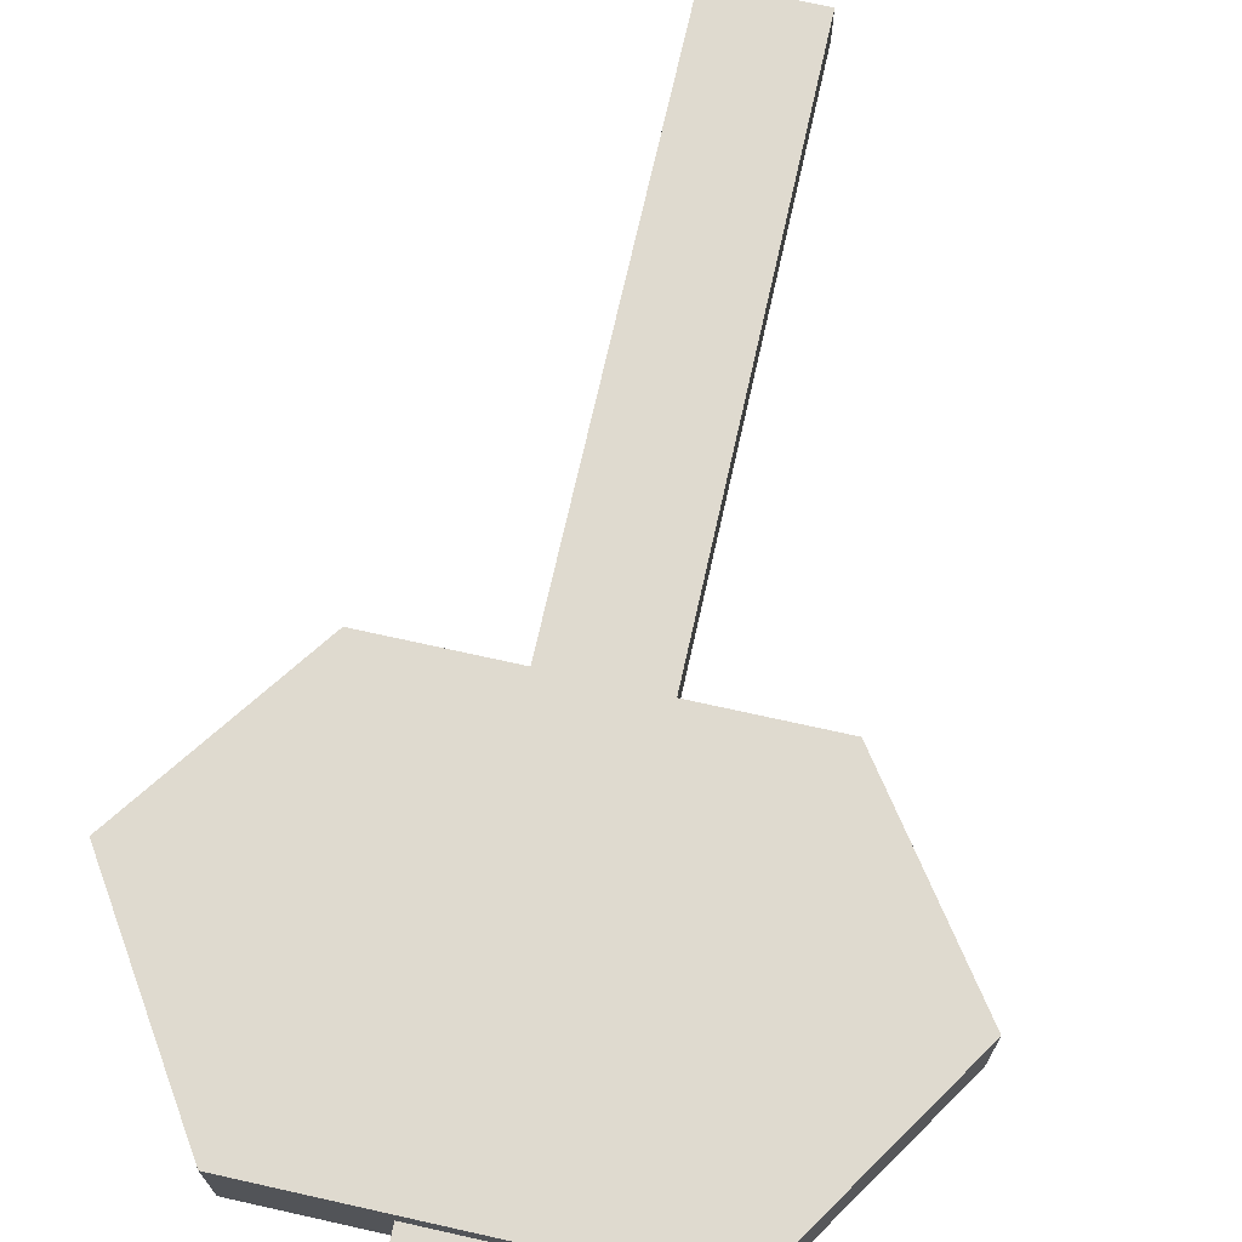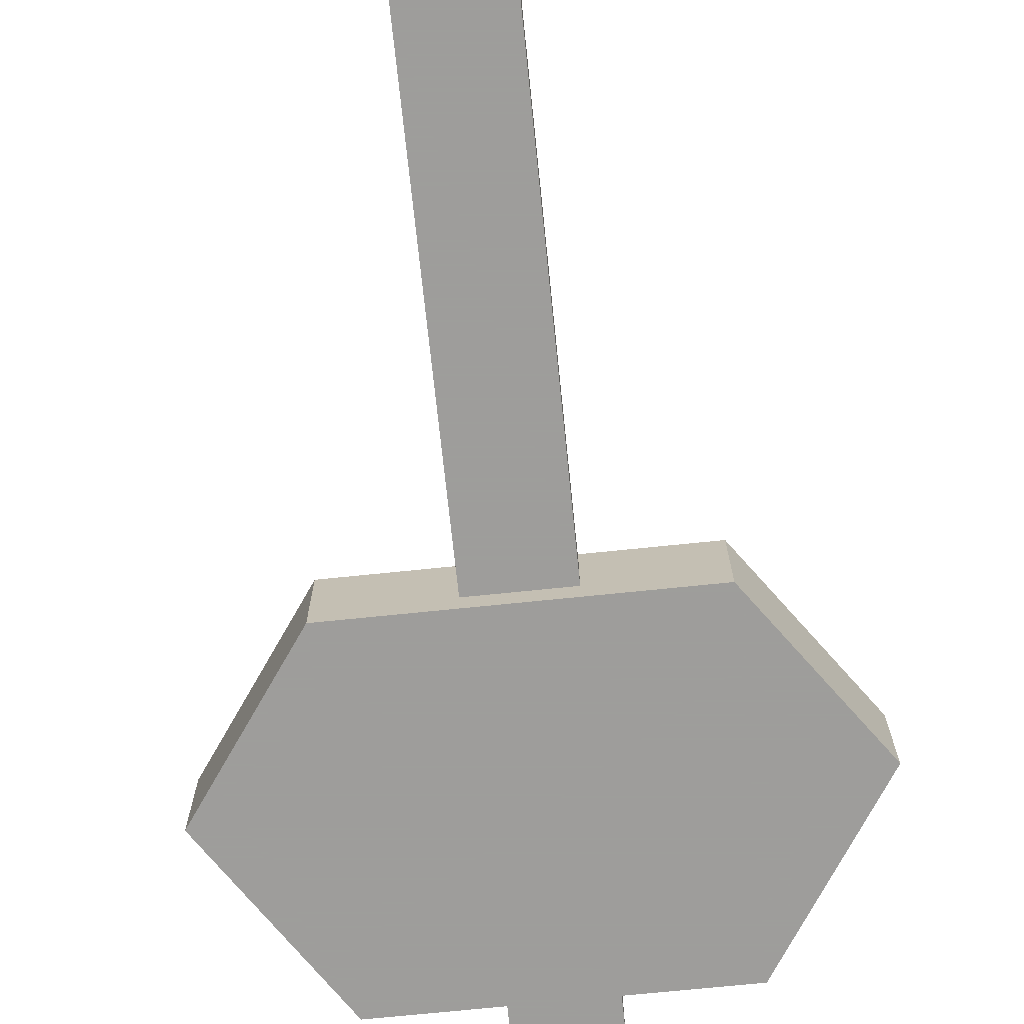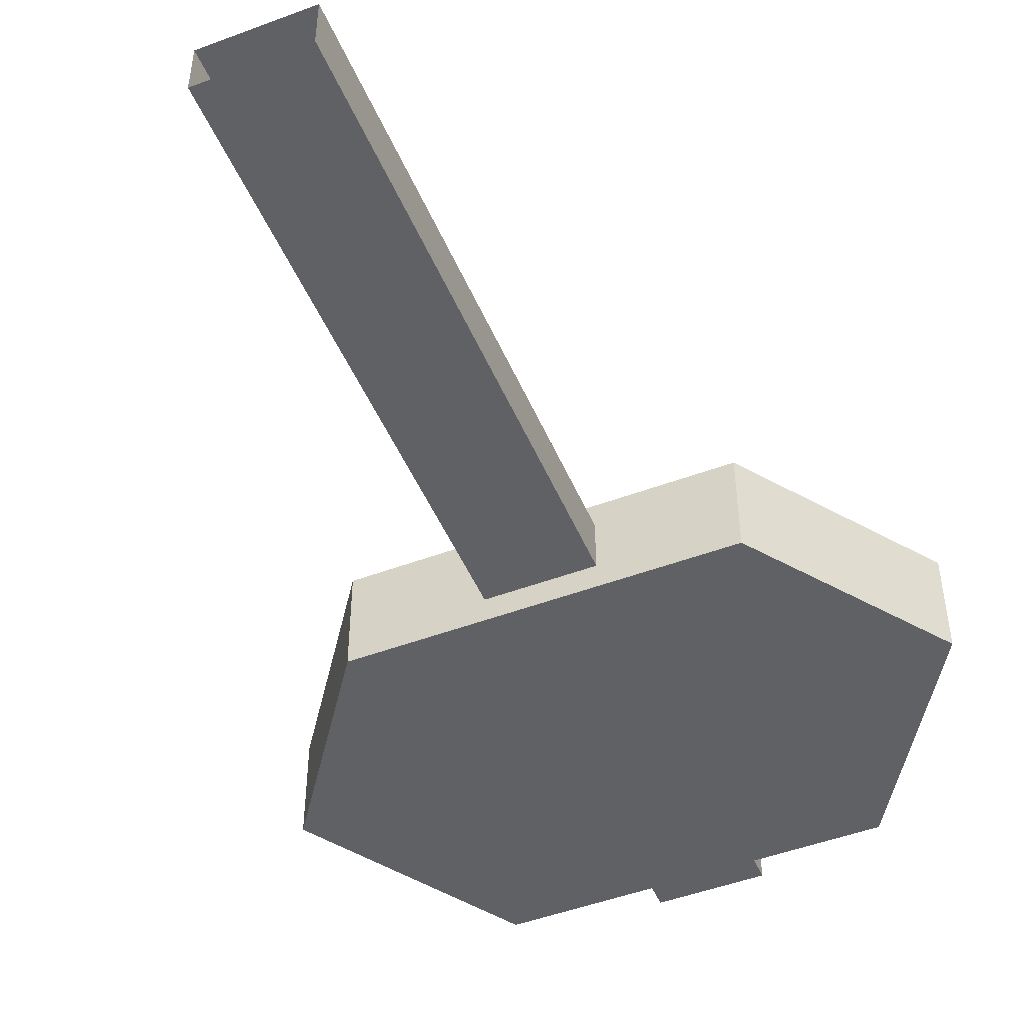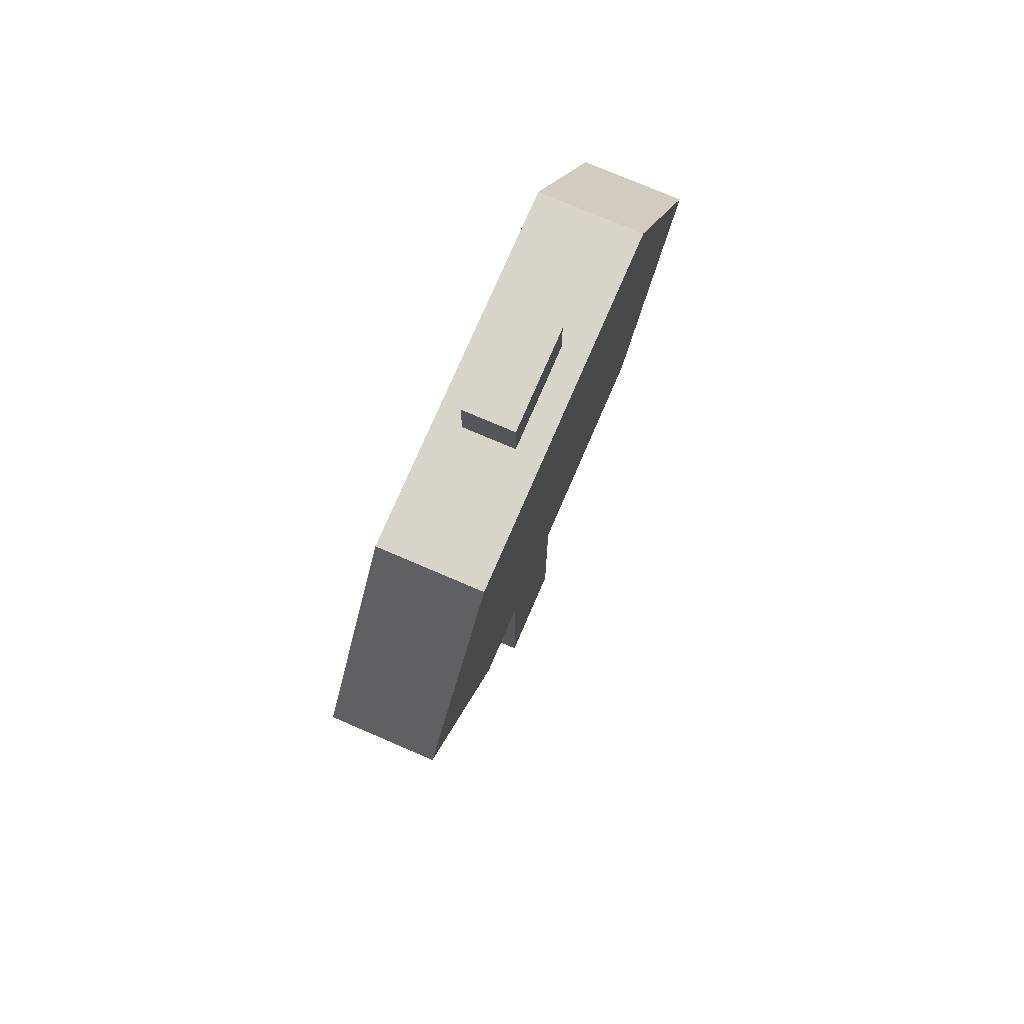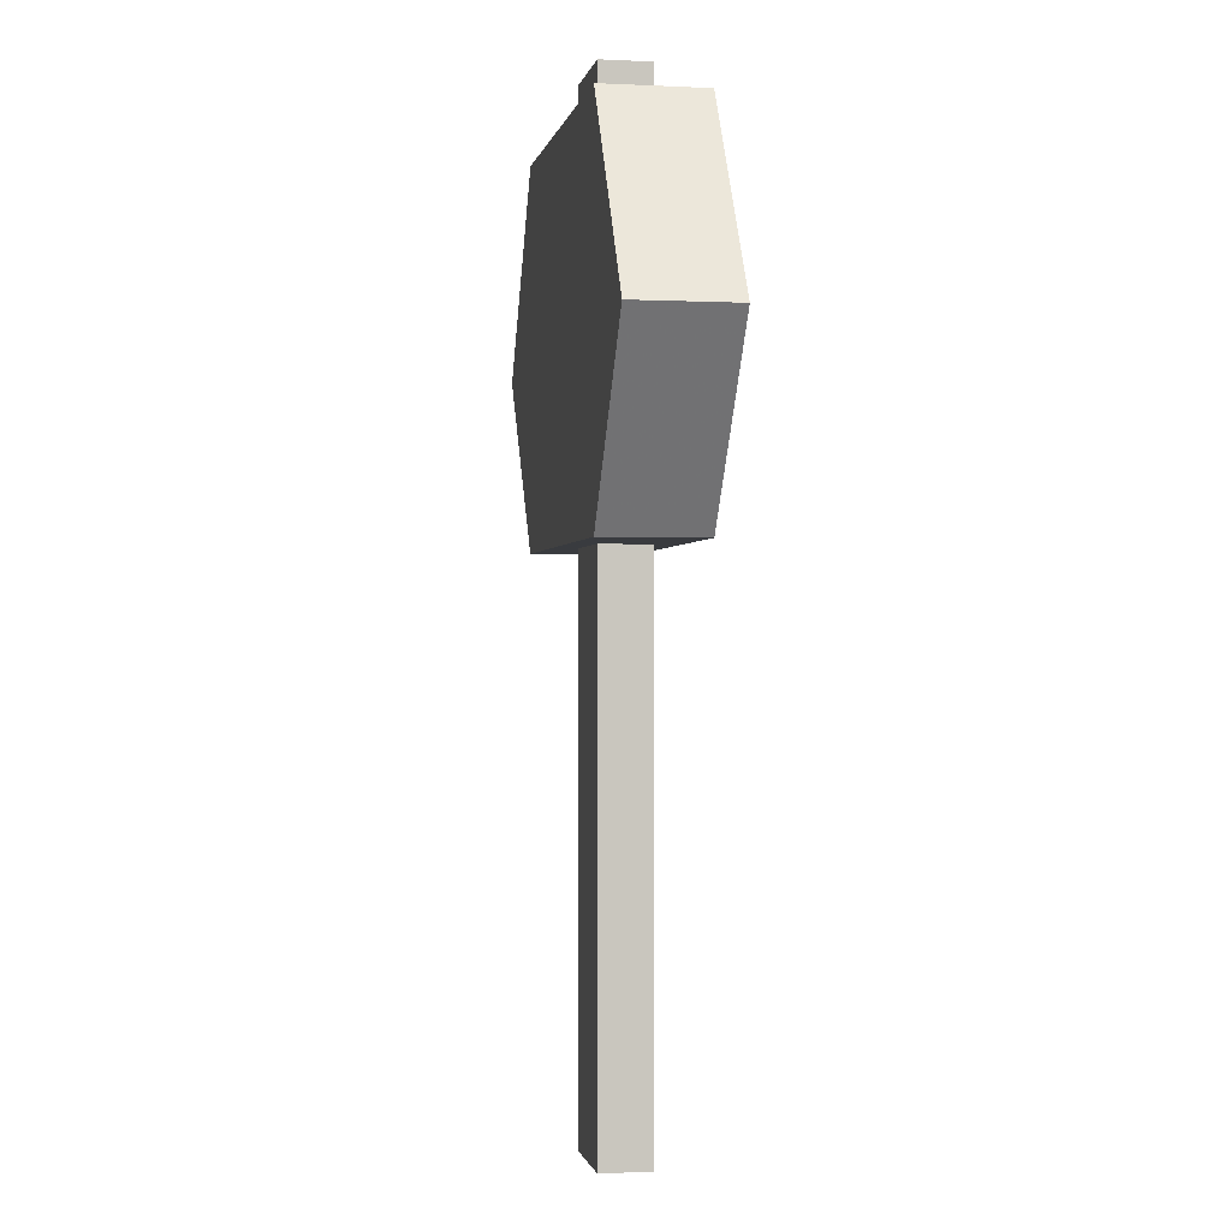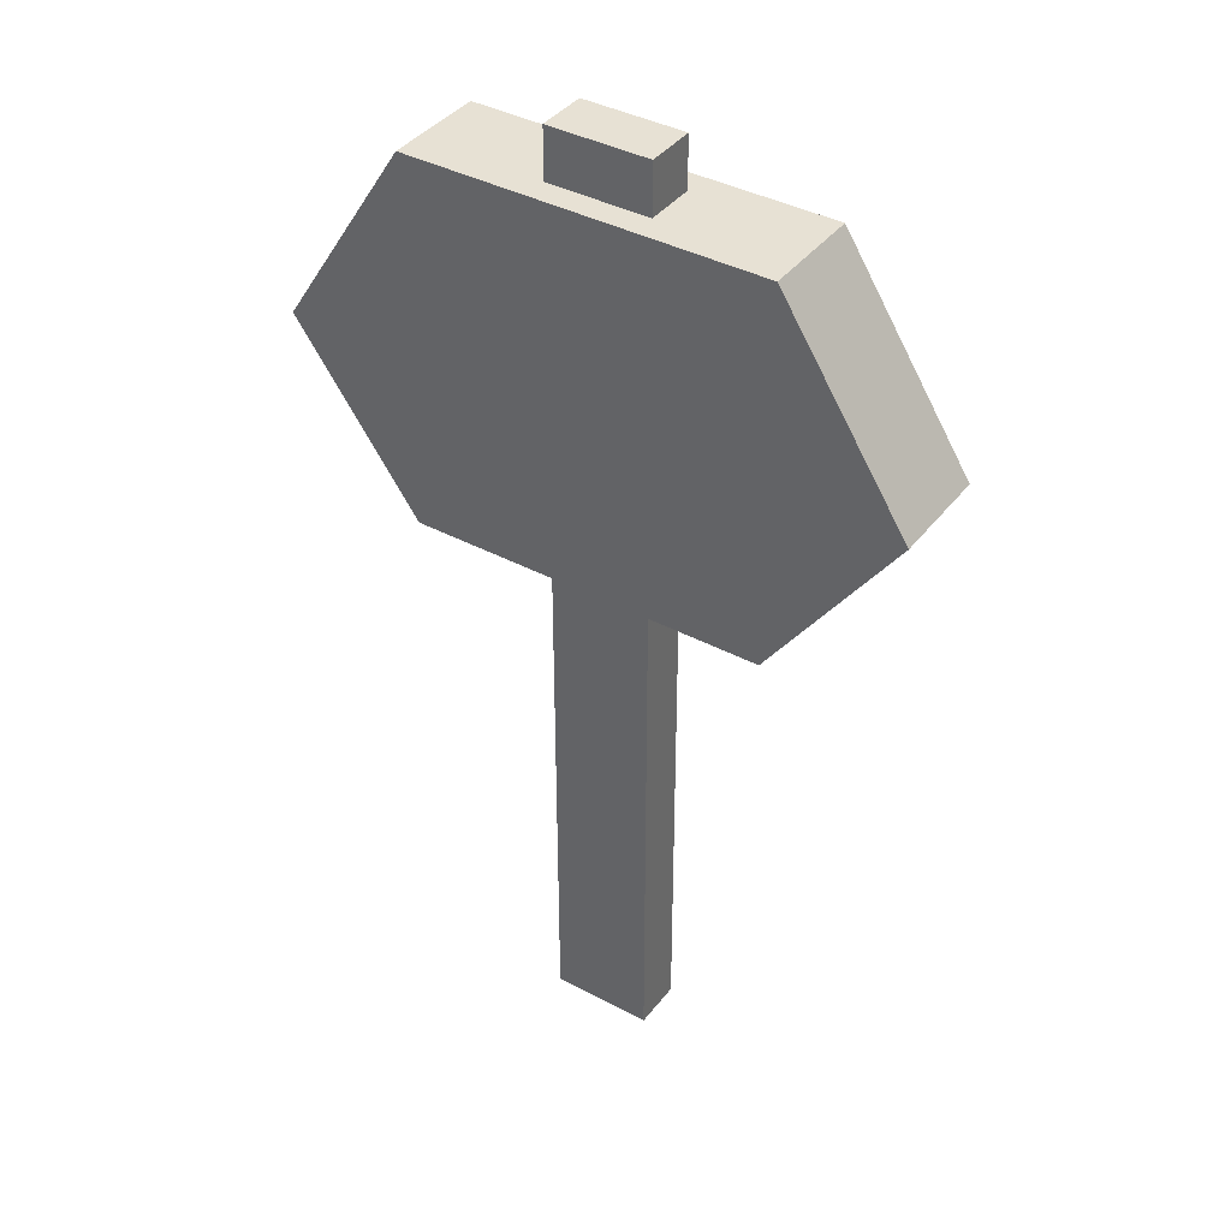
<metadata>
{"format":"obj","ext":"obj","renderer":"f3d","projection":"perspective","resolution":1024,"background":"white","views":[{"elev":70.9,"azim":-167.4,"up":"+Z"},{"elev":-70.7,"azim":5.9,"up":"+Z"},{"elev":-48.7,"azim":22.6,"up":"+Z"},{"elev":75.5,"azim":-66.7,"up":"+Y"},{"elev":-0.9,"azim":-100.4,"up":"+Y"},{"elev":39.5,"azim":-146.4,"up":"+Y"}]}
</metadata>
<code>
o polygon1.001
v -0.0625 1.126 0
v -0.0625 1.188 0.0625
v -0.0625 1.188 0
v 0.0625 1.126 0.0625
v 0.0625 1.126 0
v 0.0625 1.188 0
v 0.0625 1.188 0.0625
v -0.0625 1.126 0.0625
v -0.0625 -0.01081 0
v -0.0625 -0.01081 0.0625
v -0.0625 0.665 0.0625
v -0.0625 0.665 0
v 0.0625 -0.01081 0
v 0.0625 0.665 0
v 0.0625 -0.01081 0.0625
v 0.0625 0.665 0.0625
v 0.375 0.8837 0.09375
v 0.3125 0.8837 0.09375
v -0.2188 0.665 0.09375
v 0.2188 0.7587 0.09375
v 0.2188 1.04 0.09375
v -0.2188 1.126 0.09375
v -0.2188 0.7587 0.09375
v -0.375 0.8837 -0.03125
v 0.2188 0.665 -0.03125
v 0.2188 1.126 0.09375
v 0.2188 0.665 0.09375
v -0.2188 1.04 0.09375
v -0.375 0.8837 0.09375
v -0.2188 0.665 -0.03125
v -0.3125 0.8837 0.09375
v 0.375 0.8837 -0.03125
v 0.3125 0.8837 -0.03125
v 0.2188 0.7587 -0.03125
v 0.2188 1.04 -0.03125
v -0.2188 1.126 -0.03125
v -0.2188 0.7587 -0.03125
v 0.2188 1.126 -0.03125
v -0.2188 1.04 -0.03125
v -0.3125 0.8837 -0.03125
f 11 12 9 10
f 6 3 2 7
f 7 2 8 4
f 16 11 10 15
f 14 16 15 13
f 6 7 4 5
f 3 1 8 2
f 9 12 14 13
f 1 3 6 5
f 28 23 20 21
f 31 28 22 29
f 21 18 17 26
f 23 31 29 19
f 20 27 17 18
f 20 23 19 27
f 24 30 19 29
f 25 27 19 30
f 28 21 26 22
f 18 21 20
f 31 23 28
f 39 35 34 37
f 35 38 32 33
f 39 36 38 35
f 33 34 35
f 40 39 37
f 26 38 36 22
f 25 32 17 27
f 29 22 36 24
f 26 17 32 38
f 40 24 36 39
f 37 30 24 40
f 34 33 32 25
f 34 25 30 37

</code>
